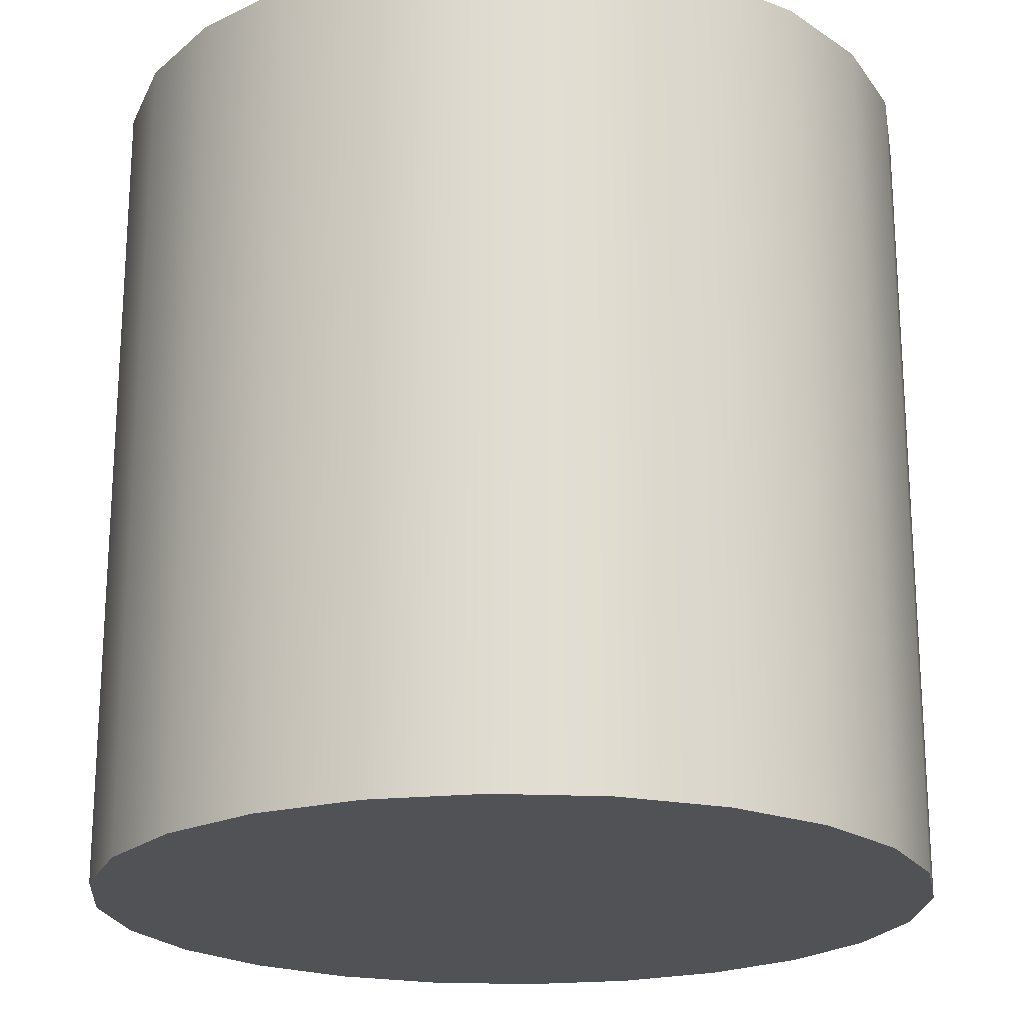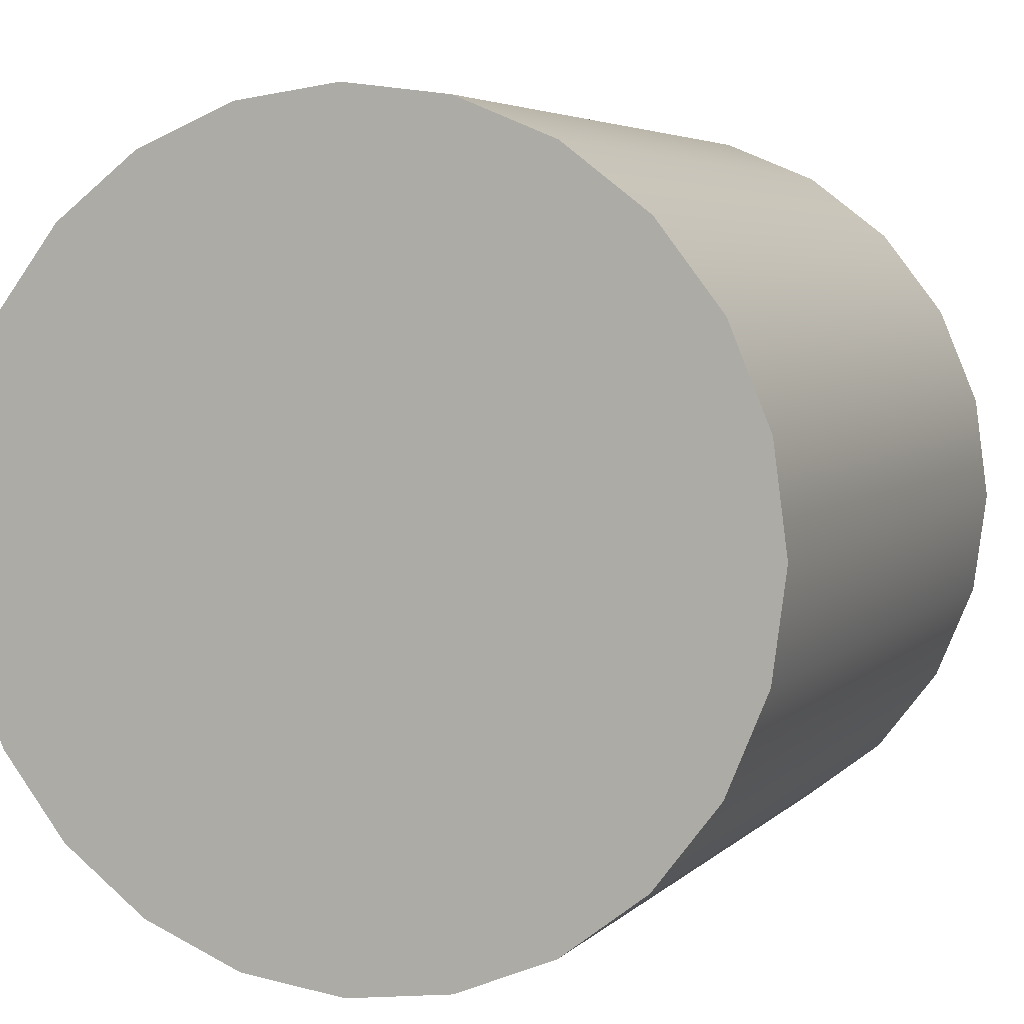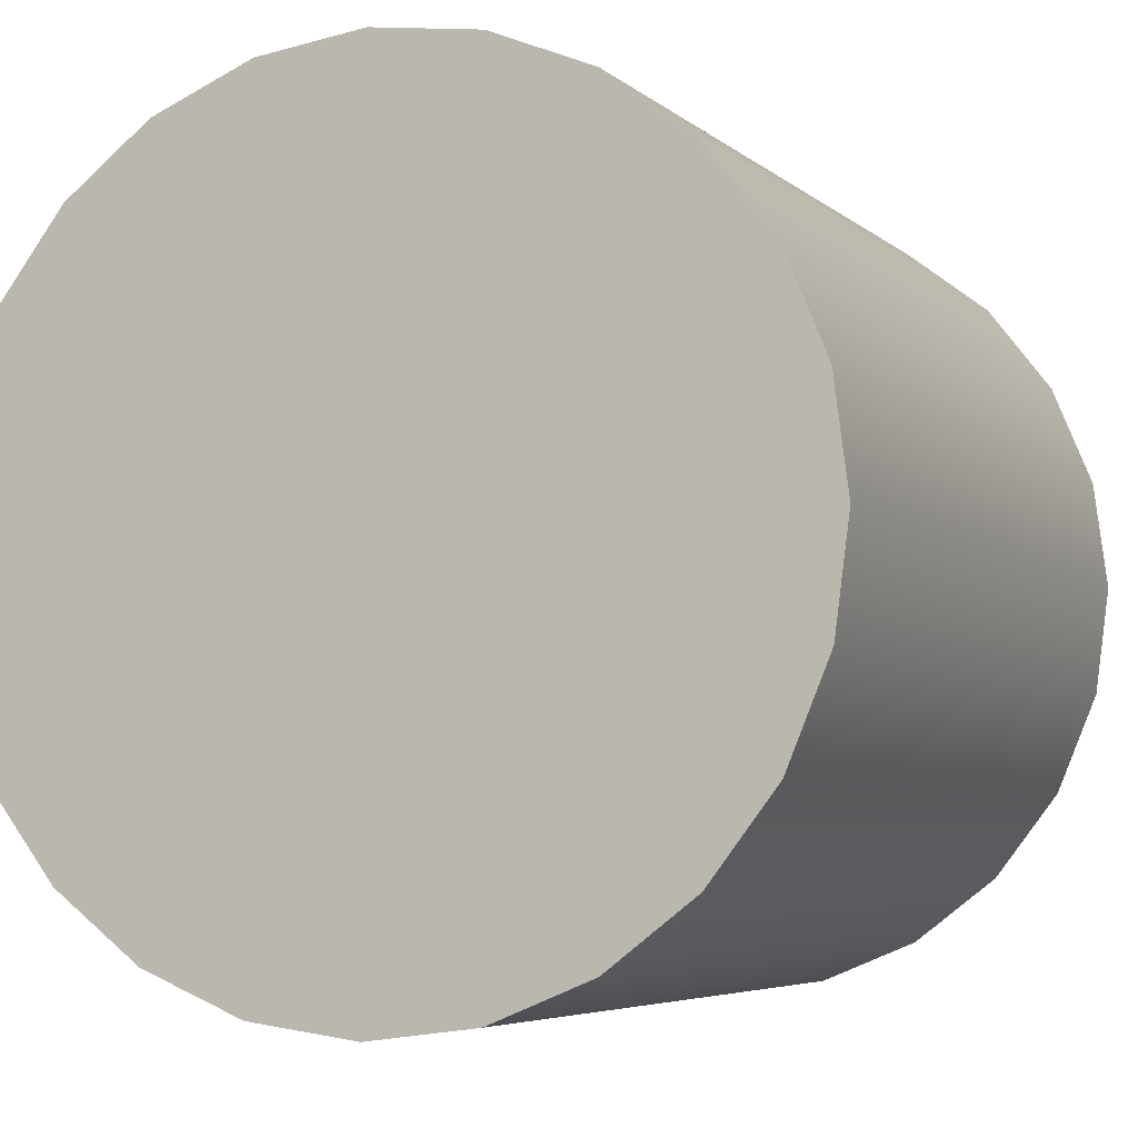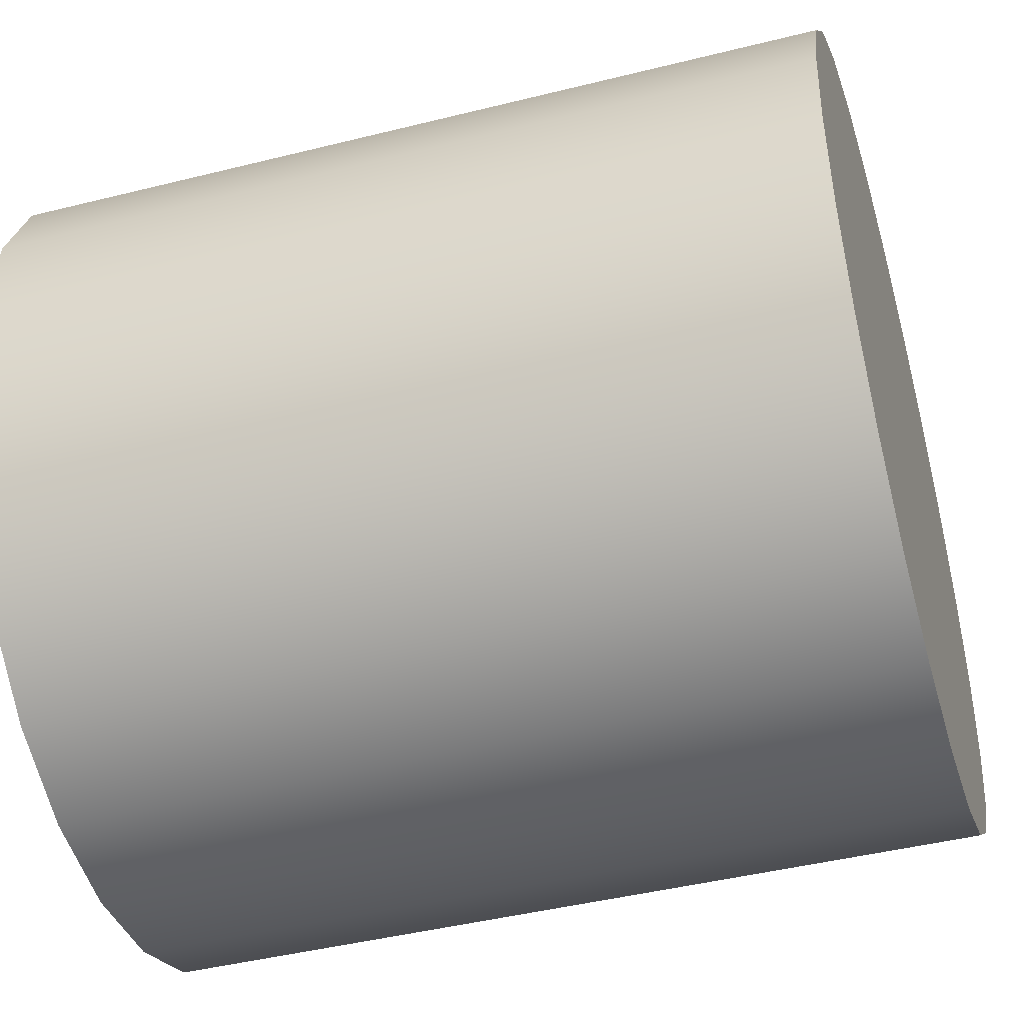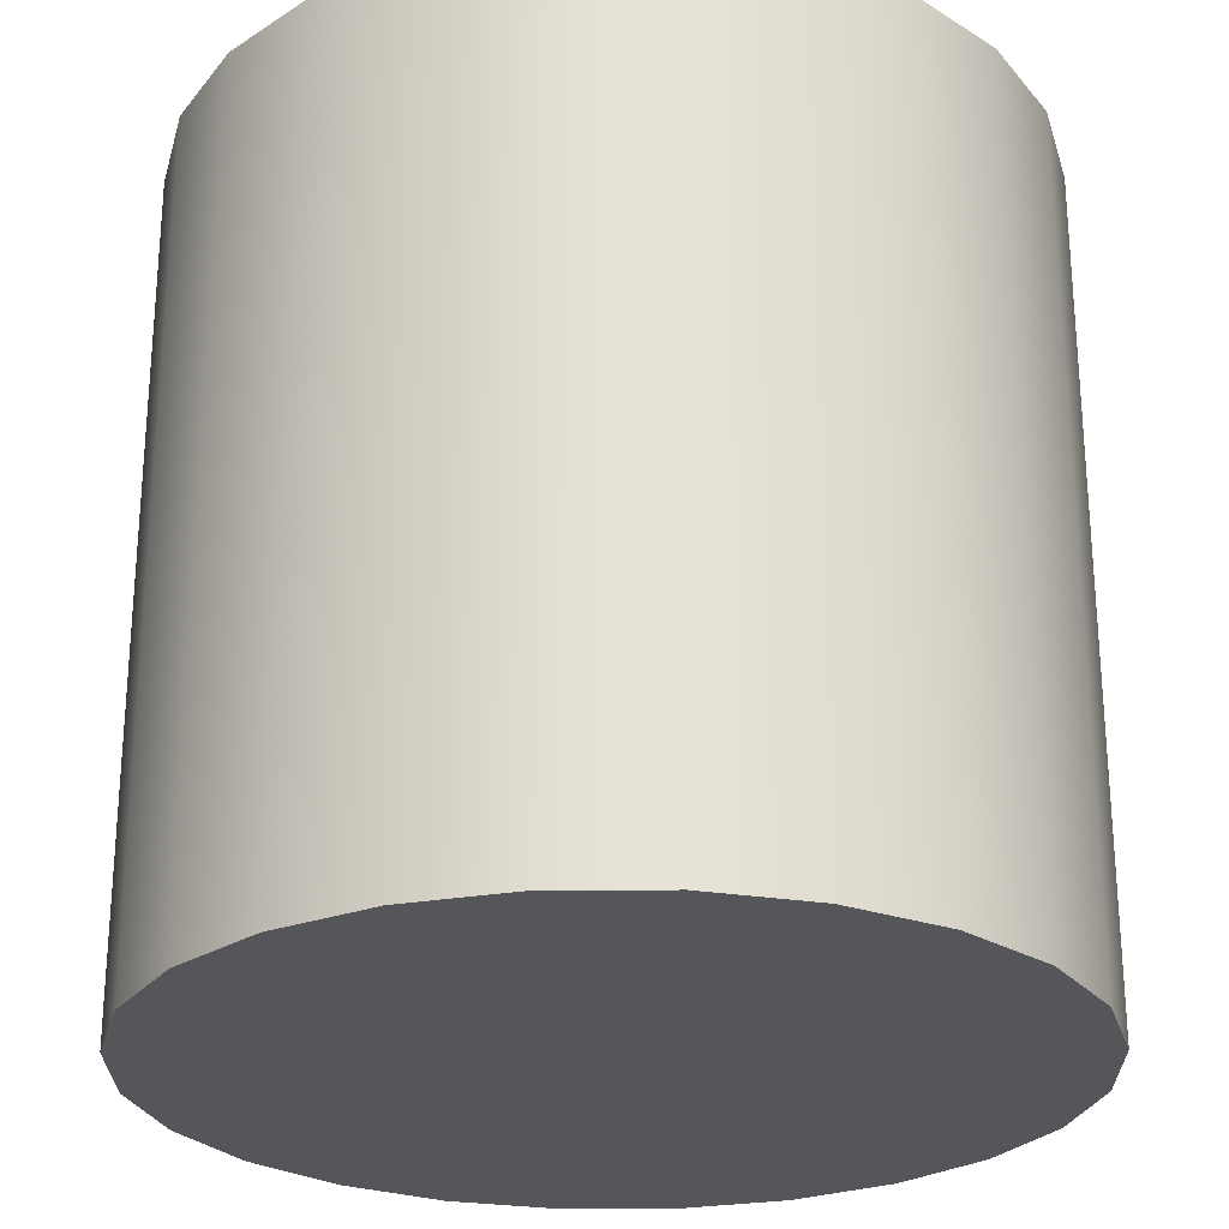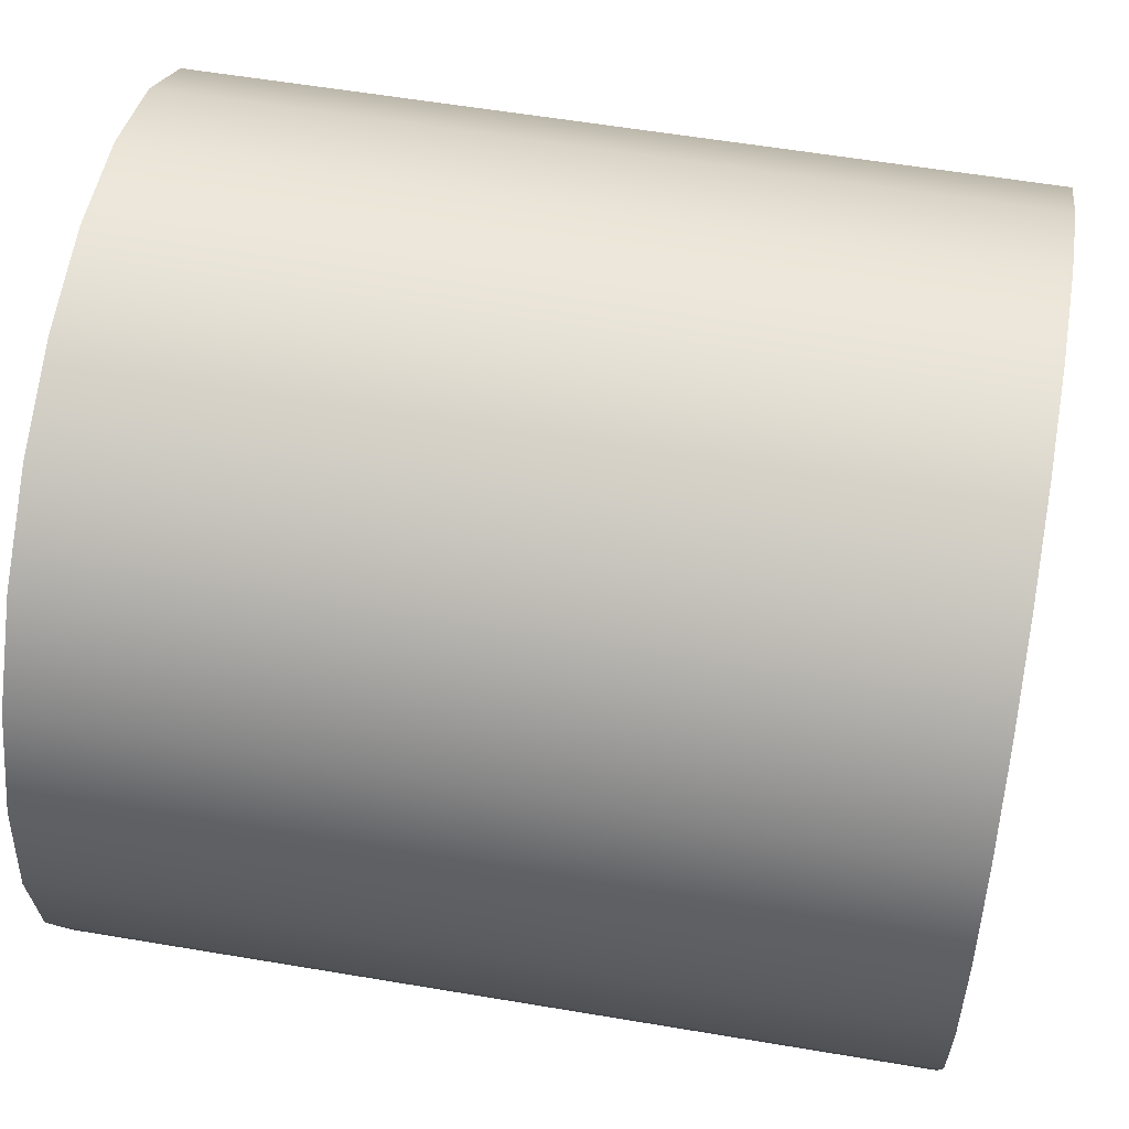
<metadata>
{"format":"obj","ext":"obj","renderer":"f3d","projection":"perspective","resolution":1024,"background":"white","views":[{"elev":-21.1,"azim":-147.1,"up":"+Y"},{"elev":4.6,"azim":21.6,"up":"+Z"},{"elev":-5.2,"azim":23.7,"up":"+Z"},{"elev":-44.3,"azim":106.3,"up":"+Z"},{"elev":-26.0,"azim":128.0,"up":"+Y"},{"elev":57.2,"azim":-80.0,"up":"+Z"}]}
</metadata>
<code>
v 1 -1 0
v 1 1 0
v 0.9659 -1 -0.2588
v 0.9659 1 -0.2588
v 0.866 -1 -0.5
v 0.866 1 -0.5
v 0.7071 -1 -0.7071
v 0.7071 1 -0.7071
v 0.5 -1 -0.866
v 0.5 1 -0.866
v 0.2588 -1 -0.9659
v 0.2588 1 -0.9659
v 0 -1 -1
v 0 1 -1
v -0.2588 -1 -0.9659
v -0.2588 1 -0.9659
v -0.5 -1 -0.866
v -0.5 1 -0.866
v -0.7071 -1 -0.7071
v -0.7071 1 -0.7071
v -0.866 -1 -0.5
v -0.866 1 -0.5
v -0.9659 -1 -0.2588
v -0.9659 1 -0.2588
v -1 -1 -0
v -1 1 -0
v -0.9659 -1 0.2588
v -0.9659 1 0.2588
v -0.866 -1 0.5
v -0.866 1 0.5
v -0.7071 -1 0.7071
v -0.7071 1 0.7071
v -0.5 -1 0.866
v -0.5 1 0.866
v -0.2588 -1 0.9659
v -0.2588 1 0.9659
v -0 -1 1
v -0 1 1
v 0.2588 -1 0.9659
v 0.2588 1 0.9659
v 0.5 -1 0.866
v 0.5 1 0.866
v 0.7071 -1 0.7071
v 0.7071 1 0.7071
v 0.866 -1 0.5
v 0.866 1 0.5
v 0.9659 -1 0.2588
v 0.9659 1 0.2588
f 1 3 2
f 2 3 4
f 3 5 4
f 4 5 6
f 5 7 6
f 6 7 8
f 7 9 8
f 8 9 10
f 9 11 10
f 10 11 12
f 11 13 12
f 12 13 14
f 13 15 14
f 14 15 16
f 15 17 16
f 16 17 18
f 17 19 18
f 18 19 20
f 19 21 20
f 20 21 22
f 21 23 22
f 22 23 24
f 23 25 24
f 24 25 26
f 25 27 26
f 26 27 28
f 27 29 28
f 28 29 30
f 29 31 30
f 30 31 32
f 31 33 32
f 32 33 34
f 33 35 34
f 34 35 36
f 35 37 36
f 36 37 38
f 37 39 38
f 38 39 40
f 39 41 40
f 40 41 42
f 41 43 42
f 42 43 44
f 43 45 44
f 44 45 46
f 45 47 46
f 46 47 48
f 47 1 48
f 48 1 2
f 33 17 1
f 2 18 34
f 17 9 1
f 2 10 18
f 33 25 17
f 18 26 34
f 1 41 33
f 34 42 2
f 9 5 1
f 2 6 10
f 17 13 9
f 10 14 18
f 25 21 17
f 18 22 26
f 33 29 25
f 26 30 34
f 41 37 33
f 34 38 42
f 1 45 41
f 42 46 2
f 5 3 1
f 2 4 6
f 9 7 5
f 6 8 10
f 13 11 9
f 10 12 14
f 17 15 13
f 14 16 18
f 21 19 17
f 18 20 22
f 25 23 21
f 22 24 26
f 29 27 25
f 26 28 30
f 33 31 29
f 30 32 34
f 37 35 33
f 34 36 38
f 41 39 37
f 38 40 42
f 45 43 41
f 42 44 46
f 1 47 45
f 46 48 2

</code>
